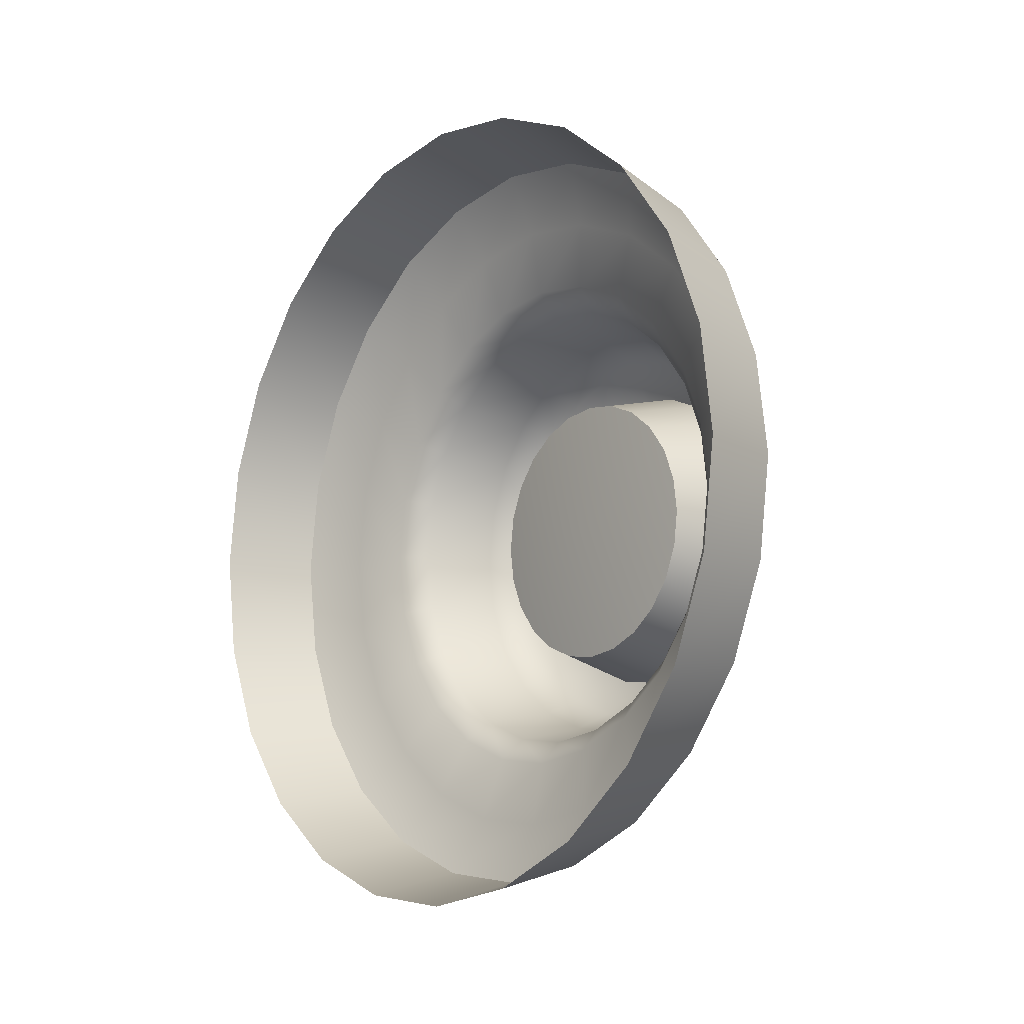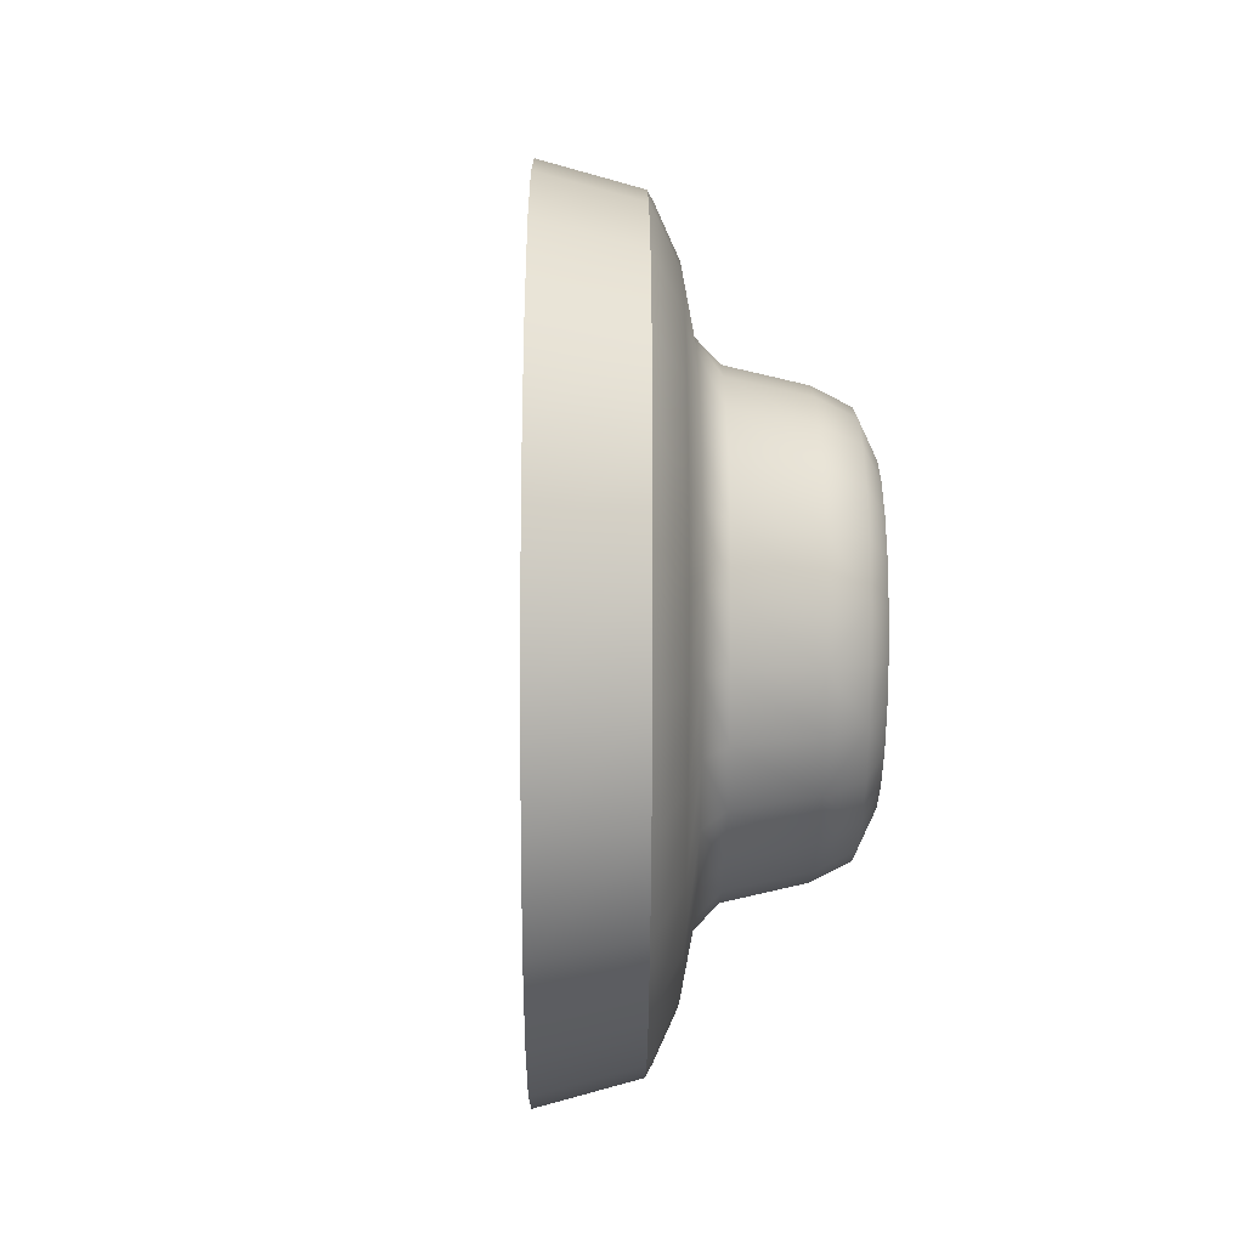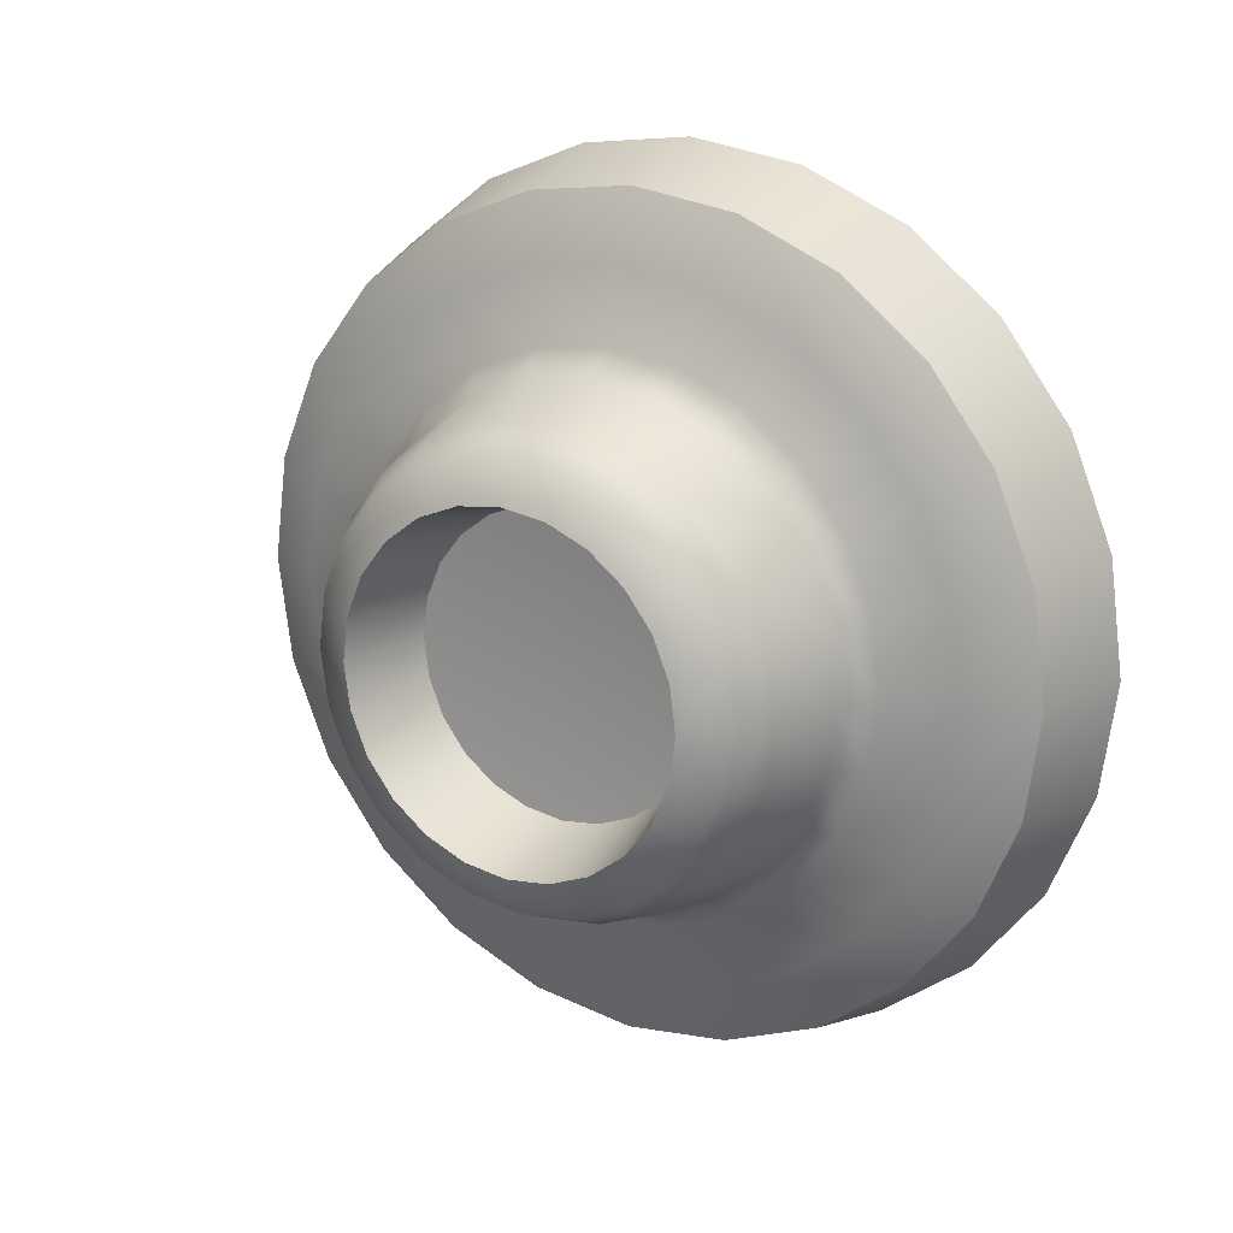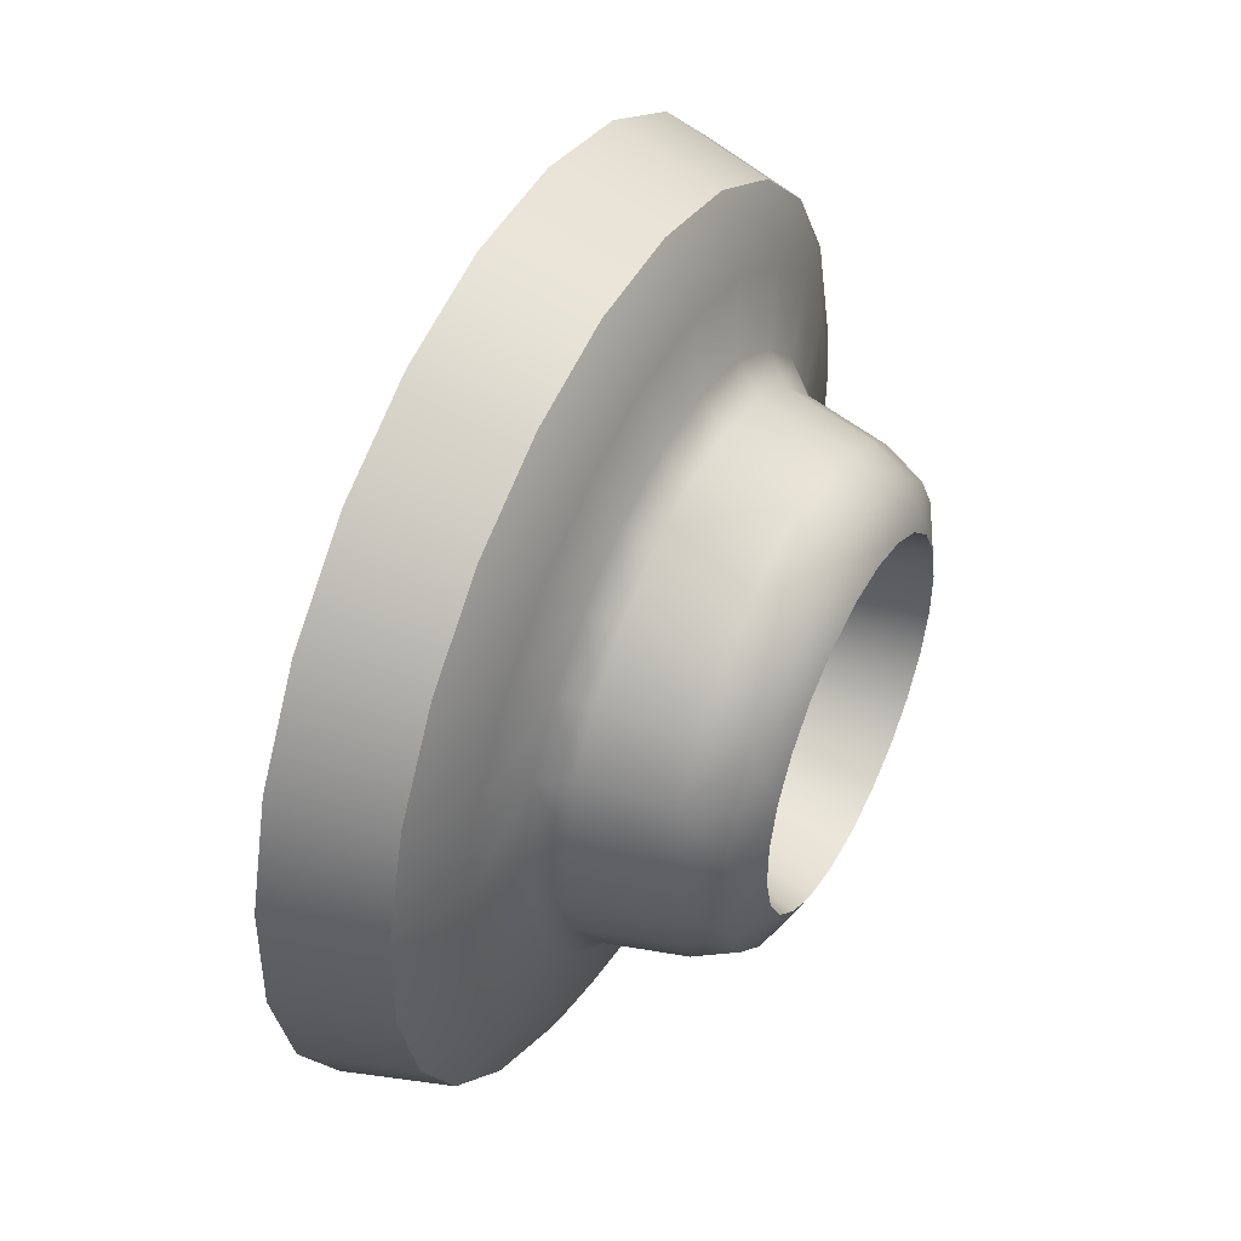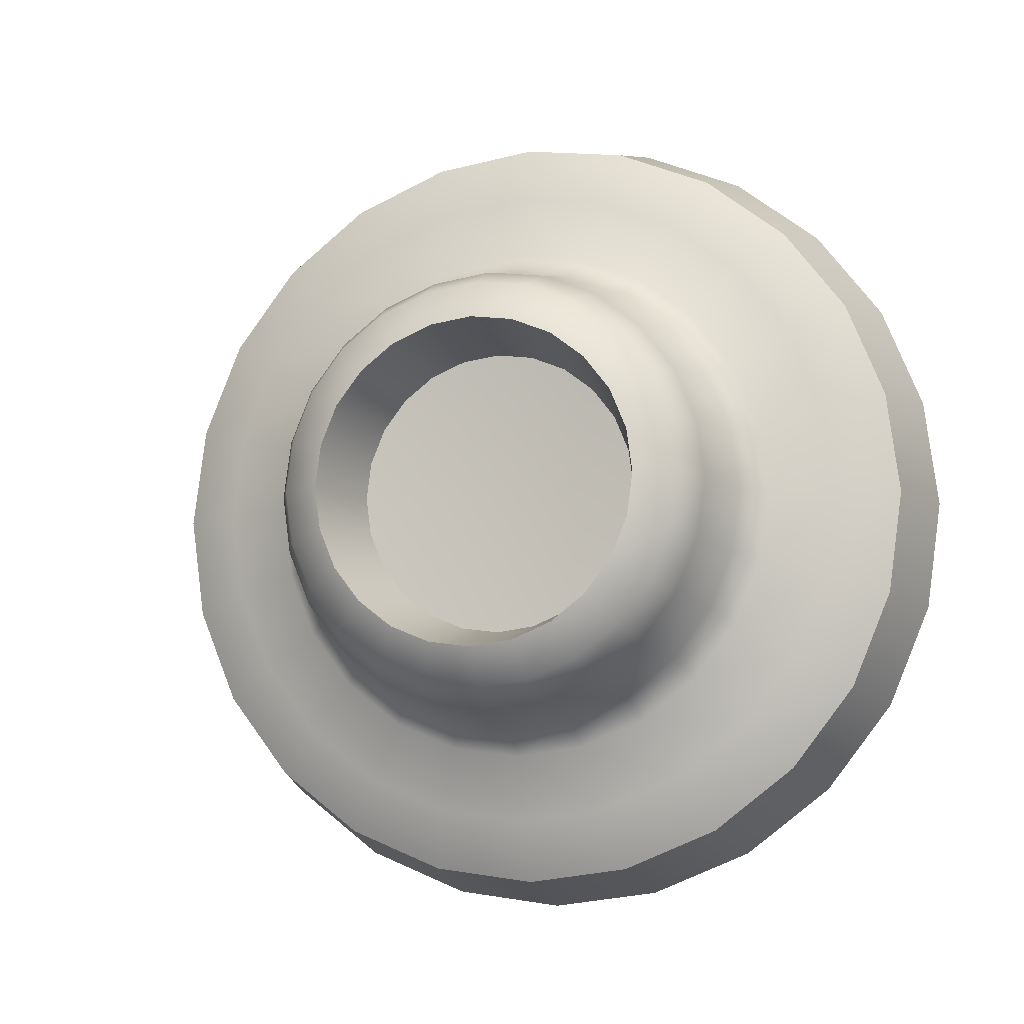
<metadata>
{"format":"obj","ext":"obj","renderer":"f3d","projection":"perspective","resolution":1024,"background":"white","views":[{"elev":-11.8,"azim":166.2,"up":"+Z"},{"elev":-22.8,"azim":-155.4,"up":"+Z"},{"elev":19.2,"azim":-33.6,"up":"+Z"},{"elev":-63.3,"azim":169.7,"up":"+Y"},{"elev":-8.3,"azim":-47.6,"up":"+Z"}]}
</metadata>
<code>
v 0.08921 1.221 0.9972
v -0.1244 1.103 0.9333
v -0.0187 0.8762 0.9668
v 0.2021 0.9792 1.033
v -0.01615 1.447 0.8946
v -0.223 1.314 0.8373
v -0.1064 1.641 0.73
v -0.3075 1.495 0.6832
v -0.1759 1.79 0.5165
v -0.3726 1.635 0.4834
v -0.2193 1.883 0.2672
v -0.4131 1.722 0.2501
v -0.2344 1.915 1.5e-05
v -0.4273 1.752 1.5e-05
v -0.2193 1.883 -0.2672
v -0.4131 1.722 -0.2501
v -0.1759 1.79 -0.5165
v -0.3726 1.635 -0.4834
v -0.1064 1.641 -0.73
v -0.3075 1.495 -0.6833
v -0.01614 1.447 -0.8946
v -0.223 1.314 -0.8373
v 0.08921 1.221 -0.9972
v -0.1244 1.103 -0.9333
v 0.2021 0.9792 -1.033
v -0.0187 0.8763 -0.9668
v 0.315 0.7371 -0.9972
v 0.08699 0.6496 -0.9333
v 0.4204 0.5111 -0.8946
v 0.1856 0.4381 -0.8373
v 0.5106 0.3176 -0.73
v 0.2701 0.257 -0.6833
v 0.5802 0.1685 -0.5165
v 0.3352 0.1174 -0.4834
v 0.6236 0.07547 -0.2672
v 0.3757 0.03037 -0.2501
v 0.6387 0.04302 -1.5e-05
v 0.3899 0 -1.5e-05
v 0.6236 0.07547 0.2672
v 0.3757 0.03037 0.2501
v 0.5802 0.1685 0.5165
v 0.3352 0.1174 0.4834
v 0.5106 0.3176 0.73
v 0.2701 0.257 0.6833
v 0.4204 0.5111 0.8946
v 0.1856 0.4381 0.8373
v 0.3151 0.7371 0.9972
v 0.08699 0.6496 0.9333
v -0.4814 0.803 0.4821
v -0.4016 0.8537 0.5277
v -0.4573 0.9733 0.4734
v -0.5323 0.9122 0.4325
v -0.5535 0.8494 0.3492
v -0.5124 0.7611 0.3893
v -0.4683 0.6666 0.4032
v -0.4268 0.6859 0.4994
v -0.576 1.006 0.3529
v -0.5051 1.076 0.3863
v -0.5419 1.155 0.2733
v -0.6096 1.078 0.2497
v -0.6159 0.9831 0.2016
v -0.5887 0.9249 0.285
v -0.6306 1.123 0.1292
v -0.5648 1.204 0.1414
v -0.5728 1.221 -2e-06
v -0.6379 1.139 -2e-06
v -0.6387 1.032 -2e-06
v -0.6328 1.019 0.1043
v -0.6306 1.123 -0.1292
v -0.5648 1.204 -0.1414
v -0.5419 1.155 -0.2733
v -0.6096 1.078 -0.2497
v -0.6159 0.9831 -0.2016
v -0.6328 1.019 -0.1043
v -0.576 1.006 -0.3529
v -0.5051 1.076 -0.3863
v -0.4573 0.9733 -0.4734
v -0.5323 0.9122 -0.4325
v -0.5535 0.8494 -0.3492
v -0.5887 0.9249 -0.285
v -0.4814 0.803 -0.4821
v -0.4016 0.8537 -0.5277
v -0.3418 0.7256 -0.5466
v -0.4268 0.6859 -0.4994
v -0.4683 0.6666 -0.4032
v -0.5124 0.7611 -0.3893
v -0.3722 0.5689 -0.4821
v -0.2821 0.5974 -0.5277
v -0.2263 0.4779 -0.4734
v -0.3213 0.4596 -0.4325
v -0.3831 0.4839 -0.3492
v -0.4242 0.5721 -0.3893
v -0.2777 0.3661 -0.3529
v -0.1786 0.3755 -0.3863
v -0.1417 0.2965 -0.2733
v -0.244 0.294 -0.2497
v -0.3207 0.3501 -0.2016
v -0.3478 0.4083 -0.285
v -0.2231 0.249 -0.1292
v -0.1188 0.2473 -0.1414
v -0.1108 0.2301 -2e-06
v -0.2158 0.2333 -2e-06
v -0.2979 0.3011 -2e-06
v -0.3038 0.3138 -0.1043
v -0.2231 0.249 0.1292
v -0.1188 0.2473 0.1414
v -0.1417 0.2965 0.2733
v -0.244 0.294 0.2497
v -0.3207 0.3501 0.2016
v -0.3038 0.3138 0.1043
v -0.2777 0.3661 0.3529
v -0.1786 0.3755 0.3863
v -0.2263 0.4779 0.4734
v -0.3213 0.4596 0.4325
v -0.3831 0.4839 0.3492
v -0.3478 0.4083 0.285
v -0.3722 0.5689 0.4821
v -0.2821 0.5974 0.5277
v -0.3418 0.7256 0.5466
v -0.4242 0.5721 0.3893
v -0.23 0.9464 0.5705
v -0.2903 1.076 0.5118
v -0.1654 0.8078 0.591
v -0.3419 1.186 0.4177
v -0.3817 1.272 0.2955
v -0.4065 1.325 0.1529
v -0.4152 1.344 -2e-06
v -0.4065 1.325 -0.1529
v -0.3817 1.272 -0.2955
v -0.3419 1.186 -0.4177
v -0.2903 1.076 -0.5118
v -0.23 0.9464 -0.5705
v -0.1654 0.8078 -0.591
v -0.1008 0.6693 -0.5705
v -0.04049 0.54 -0.5118
v 0.01113 0.4293 -0.4177
v 0.05092 0.344 -0.2955
v 0.07573 0.2908 -0.1529
v 0.08439 0.2722 -2e-06
v 0.07573 0.2908 0.1529
v 0.05092 0.344 0.2955
v 0.01113 0.4293 0.4177
v -0.04049 0.54 0.5118
v -0.1008 0.6693 0.5705
v -0.184 0.985 0.6286
v -0.173 1.037 0.7862
v -0.2561 1.215 0.7053
v -0.2504 1.127 0.564
v -0.1128 0.8324 0.6512
v -0.08398 0.8458 0.8144
v -0.04165 0.6797 0.6286
v 0.00504 0.6549 0.7862
v 0.02477 0.5373 0.564
v 0.08811 0.4768 0.7053
v 0.08165 0.4153 0.4602
v 0.1593 0.3242 0.5755
v 0.1255 0.3212 0.3256
v 0.2141 0.2066 0.4072
v 0.1528 0.2626 0.1684
v 0.2483 0.1333 0.2107
v 0.1624 0.2422 -2e-06
v 0.2602 0.1077 -2e-06
v 0.1528 0.2626 -0.1684
v 0.2483 0.1333 -0.2107
v 0.1255 0.3212 -0.3256
v 0.2141 0.2066 -0.4072
v 0.08165 0.4153 -0.4602
v 0.1593 0.3242 -0.5755
v 0.02477 0.5373 -0.564
v 0.08811 0.4768 -0.7053
v -0.04165 0.6797 -0.6286
v 0.00504 0.6549 -0.7862
v -0.1128 0.8324 -0.6512
v -0.08399 0.8458 -0.8144
v -0.184 0.985 -0.6286
v -0.173 1.037 -0.7862
v -0.2504 1.127 -0.564
v -0.2561 1.215 -0.7053
v -0.3073 1.249 -0.4602
v -0.3272 1.367 -0.5755
v -0.3512 1.343 -0.3256
v -0.3821 1.485 -0.4072
v -0.3785 1.402 -0.1684
v -0.4163 1.558 -0.2107
v -0.388 1.423 -2e-06
v -0.4282 1.584 -2e-06
v -0.3785 1.402 0.1684
v -0.4163 1.558 0.2107
v -0.3512 1.343 0.3256
v -0.3821 1.485 0.4072
v -0.3073 1.249 0.4602
v -0.3272 1.367 0.5755
v -0.3101 0.8405 0.3385
v -0.2717 0.7583 0.3507
v -0.3458 0.9172 0.3037
v -0.3765 0.9829 0.2478
v -0.4001 1.033 0.1753
v -0.4148 1.065 0.0907
v -0.4199 1.076 -2e-06
v -0.4148 1.065 -0.09071
v -0.4001 1.033 -0.1753
v -0.3765 0.9829 -0.2478
v -0.3458 0.9172 -0.3037
v -0.3101 0.8405 -0.3385
v -0.2717 0.7583 -0.3507
v -0.2334 0.6761 -0.3385
v -0.1976 0.5994 -0.3037
v -0.167 0.5337 -0.2478
v -0.1434 0.483 -0.1753
v -0.1287 0.4515 -0.09071
v -0.1235 0.4405 -2e-06
v -0.1287 0.4515 0.0907
v -0.1434 0.483 0.1753
v -0.167 0.5337 0.2478
v -0.1976 0.5994 0.3037
v -0.2334 0.6761 0.3385
v -0.249 0.7689 -2e-06
v -0.2314 1.294 0.8108
v -0.1359 1.089 0.9038
v -0.03358 0.8693 0.9363
v 0.06877 0.6498 0.9038
v 0.1643 0.445 0.8109
v 0.246 0.2697 0.6617
v 0.3091 0.1344 0.4682
v 0.3484 0.05016 0.2422
v 0.3621 0.02075 -1.5e-05
v 0.3484 0.05016 -0.2422
v 0.3091 0.1344 -0.4681
v 0.246 0.2697 -0.6617
v 0.1643 0.445 -0.8108
v 0.06877 0.6498 -0.9038
v -0.03358 0.8693 -0.9363
v -0.1359 1.089 -0.9038
v -0.2314 1.294 -0.8109
v -0.3132 1.469 -0.6617
v -0.3763 1.604 -0.4681
v -0.4156 1.688 -0.2422
v -0.4293 1.718 1.5e-05
v -0.4156 1.688 0.2422
v -0.3763 1.604 0.4681
v -0.3132 1.469 0.6616
f 1 2 3
f 1 3 4
f 5 6 2
f 5 2 1
f 7 8 6
f 7 6 5
f 9 10 8
f 9 8 7
f 11 12 10
f 11 10 9
f 13 14 12
f 13 12 11
f 15 16 14
f 15 14 13
f 17 18 16
f 17 16 15
f 19 20 18
f 19 18 17
f 21 22 20
f 21 20 19
f 23 24 22
f 23 22 21
f 25 26 24
f 25 24 23
f 27 28 26
f 27 26 25
f 29 30 28
f 29 28 27
f 31 32 30
f 31 30 29
f 33 34 32
f 33 32 31
f 35 36 34
f 35 34 33
f 37 38 36
f 37 36 35
f 39 40 38
f 39 38 37
f 41 42 40
f 41 40 39
f 43 44 42
f 43 42 41
f 45 46 44
f 45 44 43
f 47 48 46
f 47 46 45
f 4 3 48
f 4 48 47
f 49 50 51
f 49 51 52
f 53 54 49
f 53 49 52
f 49 54 55
f 49 55 56
f 57 58 59
f 57 59 60
f 61 62 57
f 61 57 60
f 57 62 53
f 57 53 52
f 63 64 65
f 63 65 66
f 67 68 63
f 67 63 66
f 63 68 61
f 63 61 60
f 69 70 71
f 69 71 72
f 73 74 69
f 73 69 72
f 69 74 67
f 69 67 66
f 75 76 77
f 75 77 78
f 79 80 75
f 79 75 78
f 75 80 73
f 75 73 72
f 81 82 83
f 81 83 84
f 85 86 81
f 85 81 84
f 81 86 79
f 81 79 78
f 87 88 89
f 87 89 90
f 91 92 87
f 91 87 90
f 87 92 85
f 87 85 84
f 93 94 95
f 93 95 96
f 97 98 93
f 97 93 96
f 93 98 91
f 93 91 90
f 99 100 101
f 99 101 102
f 103 104 99
f 103 99 102
f 99 104 97
f 99 97 96
f 105 106 107
f 105 107 108
f 109 110 105
f 109 105 108
f 105 110 103
f 105 103 102
f 111 112 113
f 111 113 114
f 115 116 111
f 115 111 114
f 111 116 109
f 111 109 108
f 117 118 119
f 117 119 56
f 55 120 117
f 55 117 56
f 117 120 115
f 117 115 114
f 51 50 121
f 51 121 122
f 123 121 50
f 123 50 119
f 59 58 124
f 59 124 125
f 122 124 58
f 122 58 51
f 65 64 126
f 65 126 127
f 125 126 64
f 125 64 59
f 71 70 128
f 71 128 129
f 127 128 70
f 127 70 65
f 77 76 130
f 77 130 131
f 129 130 76
f 129 76 71
f 83 82 132
f 83 132 133
f 131 132 82
f 131 82 77
f 89 88 134
f 89 134 135
f 133 134 88
f 133 88 83
f 95 94 136
f 95 136 137
f 135 136 94
f 135 94 89
f 101 100 138
f 101 138 139
f 137 138 100
f 137 100 95
f 107 106 140
f 107 140 141
f 139 140 106
f 139 106 101
f 113 112 142
f 113 142 143
f 141 142 112
f 141 112 107
f 119 118 144
f 119 144 123
f 143 144 118
f 143 118 113
f 145 146 147
f 145 147 148
f 149 150 146
f 149 146 145
f 151 152 150
f 151 150 149
f 153 154 152
f 153 152 151
f 155 156 154
f 155 154 153
f 157 158 156
f 157 156 155
f 159 160 158
f 159 158 157
f 161 162 160
f 161 160 159
f 163 164 162
f 163 162 161
f 165 166 164
f 165 164 163
f 167 168 166
f 167 166 165
f 169 170 168
f 169 168 167
f 171 172 170
f 171 170 169
f 173 174 172
f 173 172 171
f 175 176 174
f 175 174 173
f 177 178 176
f 177 176 175
f 179 180 178
f 179 178 177
f 181 182 180
f 181 180 179
f 183 184 182
f 183 182 181
f 185 186 184
f 185 184 183
f 187 188 186
f 187 186 185
f 189 190 188
f 189 188 187
f 191 192 190
f 191 190 189
f 148 147 192
f 148 192 191
f 54 193 194
f 54 194 55
f 53 195 193
f 53 193 54
f 62 196 195
f 62 195 53
f 61 197 196
f 61 196 62
f 68 198 197
f 68 197 61
f 67 199 198
f 67 198 68
f 74 200 199
f 74 199 67
f 73 201 200
f 73 200 74
f 80 202 201
f 80 201 73
f 79 203 202
f 79 202 80
f 86 204 203
f 86 203 79
f 85 205 204
f 85 204 86
f 92 206 205
f 92 205 85
f 91 207 206
f 91 206 92
f 98 208 207
f 98 207 91
f 97 209 208
f 97 208 98
f 104 210 209
f 104 209 97
f 103 211 210
f 103 210 104
f 110 212 211
f 110 211 103
f 109 213 212
f 109 212 110
f 116 214 213
f 116 213 109
f 115 215 214
f 115 214 116
f 120 216 215
f 120 215 115
f 55 194 216
f 55 216 120
f 194 193 217
f 193 195 217
f 195 196 217
f 196 197 217
f 197 198 217
f 198 199 217
f 199 200 217
f 200 201 217
f 201 202 217
f 202 203 217
f 203 204 217
f 204 205 217
f 205 206 217
f 206 207 217
f 207 208 217
f 208 209 217
f 209 210 217
f 210 211 217
f 211 212 217
f 212 213 217
f 213 214 217
f 214 215 217
f 215 216 217
f 216 194 217
f 218 219 2
f 218 2 6
f 220 221 48
f 220 48 3
f 222 223 44
f 222 44 46
f 224 225 40
f 224 40 42
f 226 227 36
f 226 36 38
f 228 229 32
f 228 32 34
f 230 231 28
f 230 28 30
f 232 233 24
f 232 24 26
f 234 235 20
f 234 20 22
f 236 237 16
f 236 16 18
f 238 239 12
f 238 12 14
f 240 241 8
f 240 8 10
f 241 192 147
f 241 147 218
f 240 190 192
f 240 192 241
f 239 188 190
f 239 190 240
f 237 184 186
f 237 186 238
f 235 180 182
f 235 182 236
f 233 176 178
f 233 178 234
f 231 172 174
f 231 174 232
f 229 168 170
f 229 170 230
f 227 164 166
f 227 166 228
f 225 160 162
f 225 162 226
f 223 156 158
f 223 158 224
f 221 152 154
f 221 154 222
f 219 146 150
f 219 150 220
f 152 221 220
f 152 220 150
f 156 223 222
f 156 222 154
f 160 225 224
f 160 224 158
f 164 227 226
f 164 226 162
f 168 229 228
f 168 228 166
f 172 231 230
f 172 230 170
f 176 233 232
f 176 232 174
f 180 235 234
f 180 234 178
f 184 237 236
f 184 236 182
f 188 239 238
f 188 238 186
f 146 219 218
f 146 218 147
f 3 2 219
f 3 219 220
f 46 48 221
f 46 221 222
f 42 44 223
f 42 223 224
f 38 40 225
f 38 225 226
f 34 36 227
f 34 227 228
f 30 32 229
f 30 229 230
f 26 28 231
f 26 231 232
f 22 24 233
f 22 233 234
f 18 20 235
f 18 235 236
f 14 16 237
f 14 237 238
f 10 12 239
f 10 239 240
f 6 8 241
f 6 241 218
f 119 50 49
f 119 49 56
f 51 58 57
f 51 57 52
f 59 64 63
f 59 63 60
f 65 70 69
f 65 69 66
f 71 76 75
f 71 75 72
f 77 82 81
f 77 81 78
f 83 88 87
f 83 87 84
f 89 94 93
f 89 93 90
f 95 100 99
f 95 99 96
f 101 106 105
f 101 105 102
f 107 112 111
f 107 111 108
f 113 118 117
f 113 117 114
f 145 148 122
f 145 122 121
f 149 145 121
f 149 121 123
f 191 189 125
f 191 125 124
f 148 191 124
f 148 124 122
f 187 185 127
f 187 127 126
f 189 187 126
f 189 126 125
f 183 181 129
f 183 129 128
f 185 183 128
f 185 128 127
f 179 177 131
f 179 131 130
f 181 179 130
f 181 130 129
f 175 173 133
f 175 133 132
f 177 175 132
f 177 132 131
f 171 169 135
f 171 135 134
f 173 171 134
f 173 134 133
f 167 165 137
f 167 137 136
f 169 167 136
f 169 136 135
f 163 161 139
f 163 139 138
f 165 163 138
f 165 138 137
f 159 157 141
f 159 141 140
f 161 159 140
f 161 140 139
f 155 153 143
f 155 143 142
f 157 155 142
f 157 142 141
f 151 149 123
f 151 123 144
f 153 151 144
f 153 144 143

</code>
